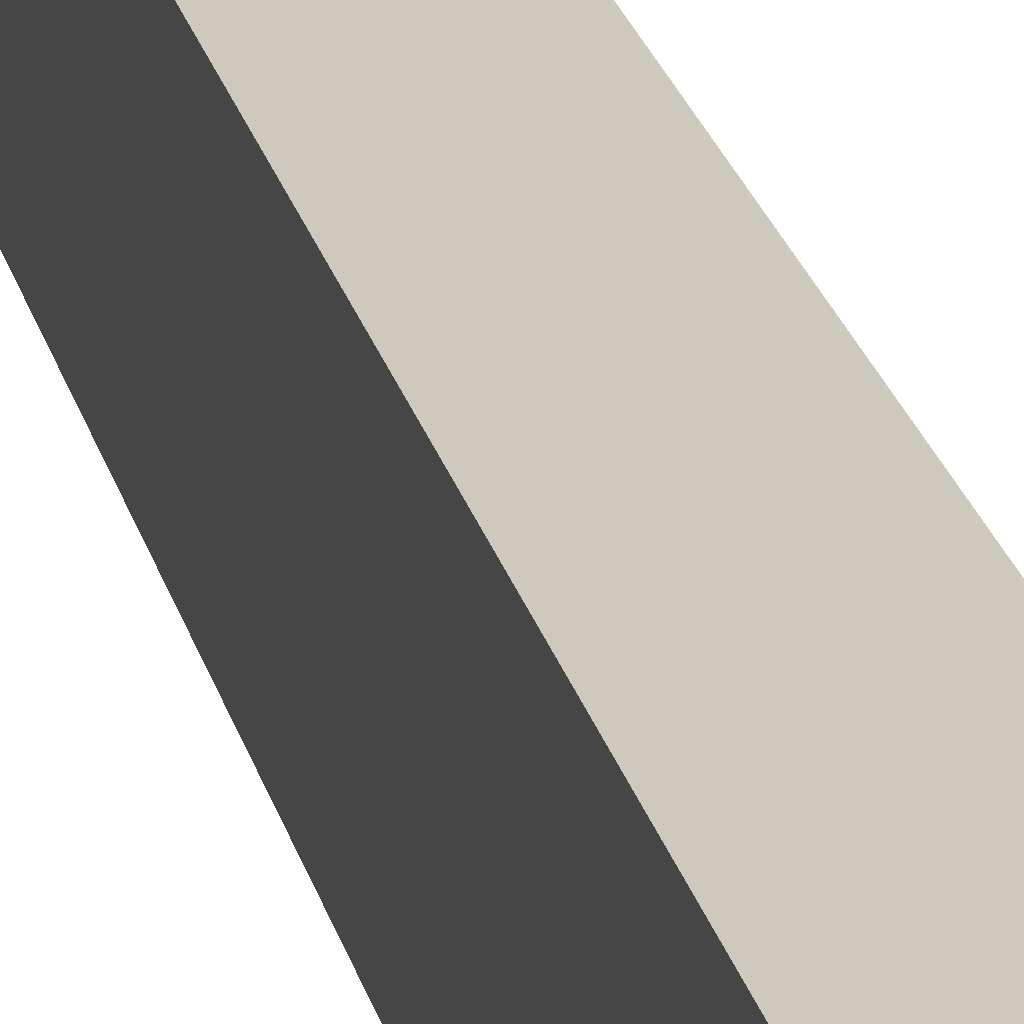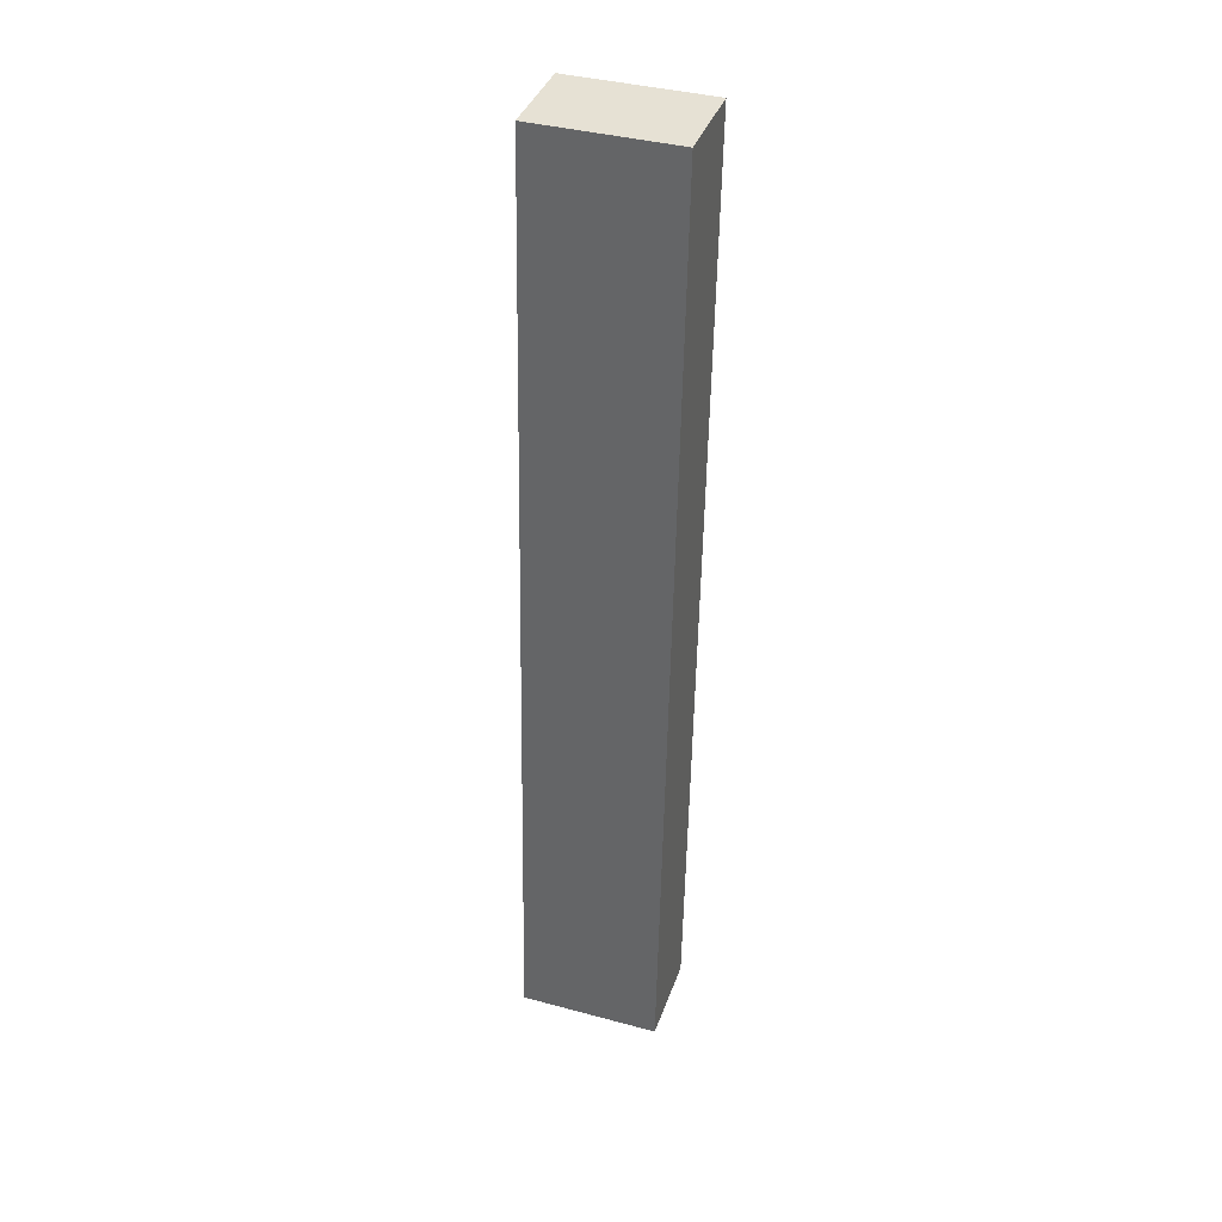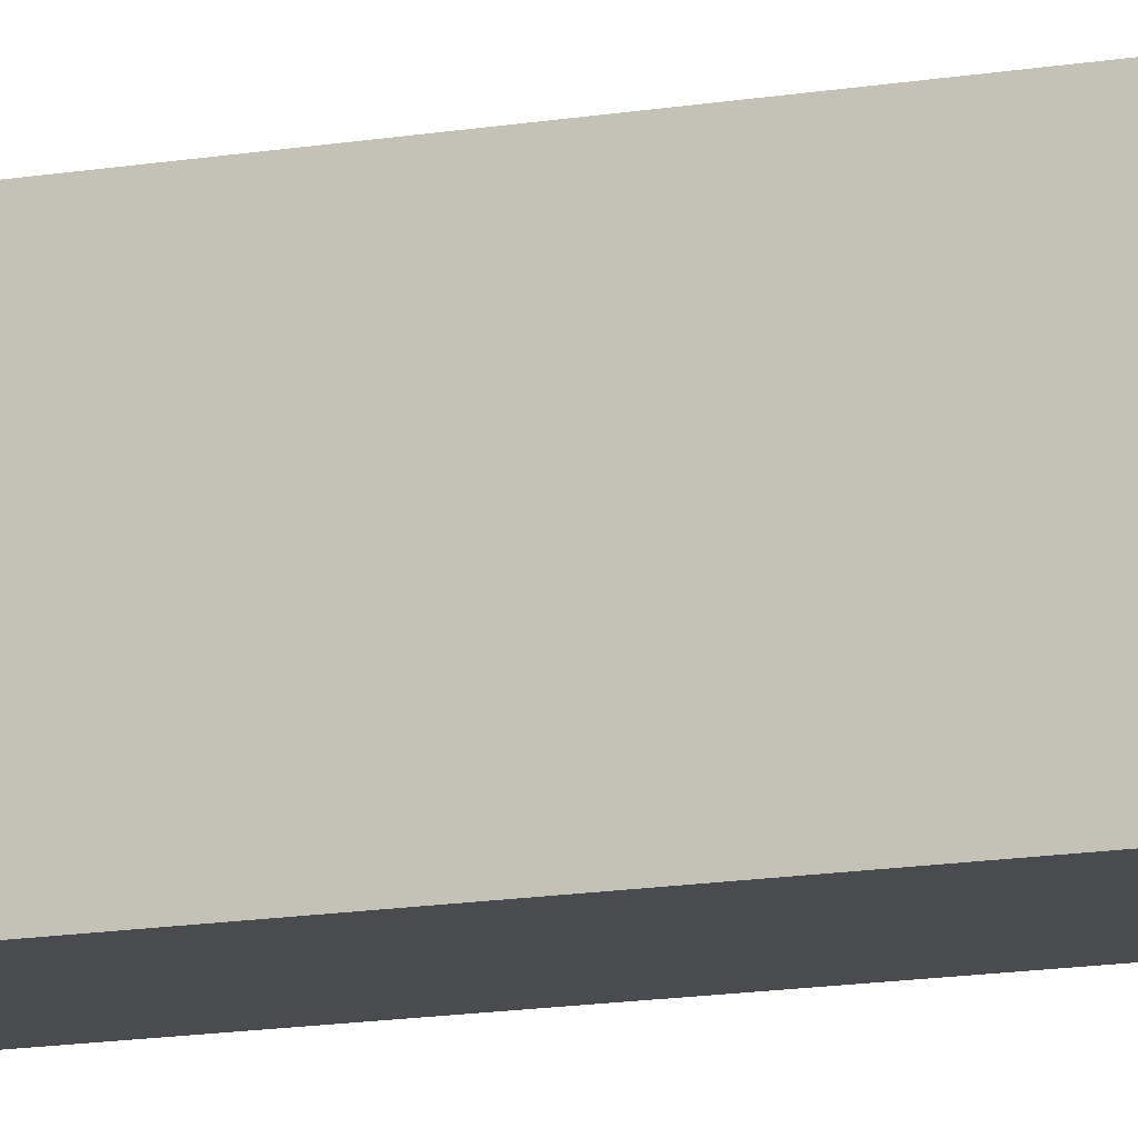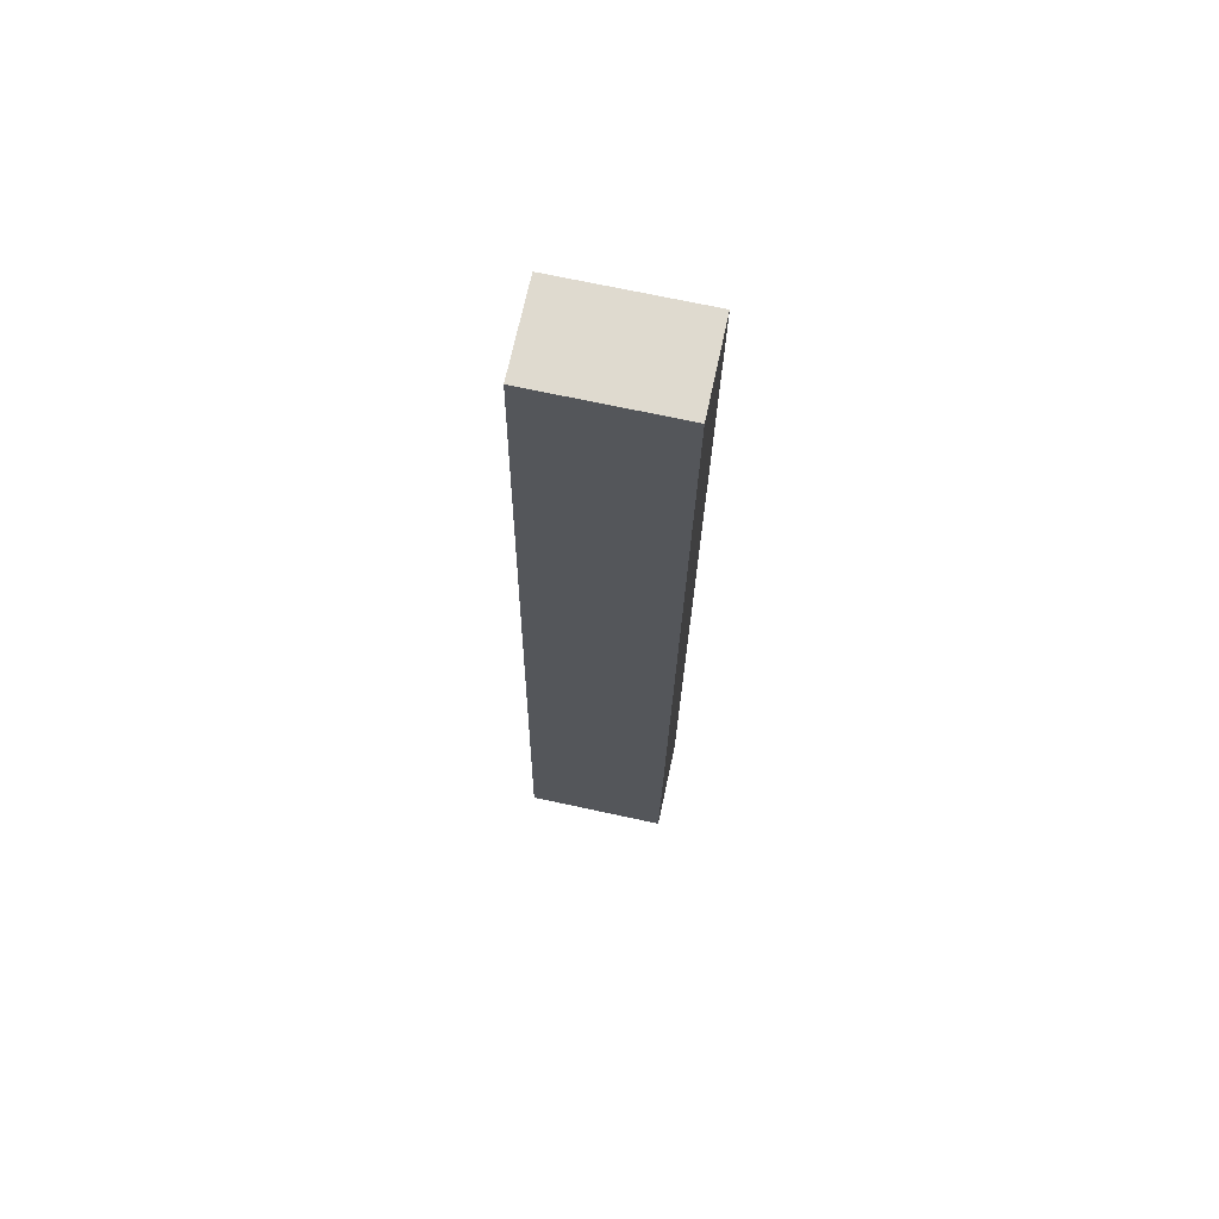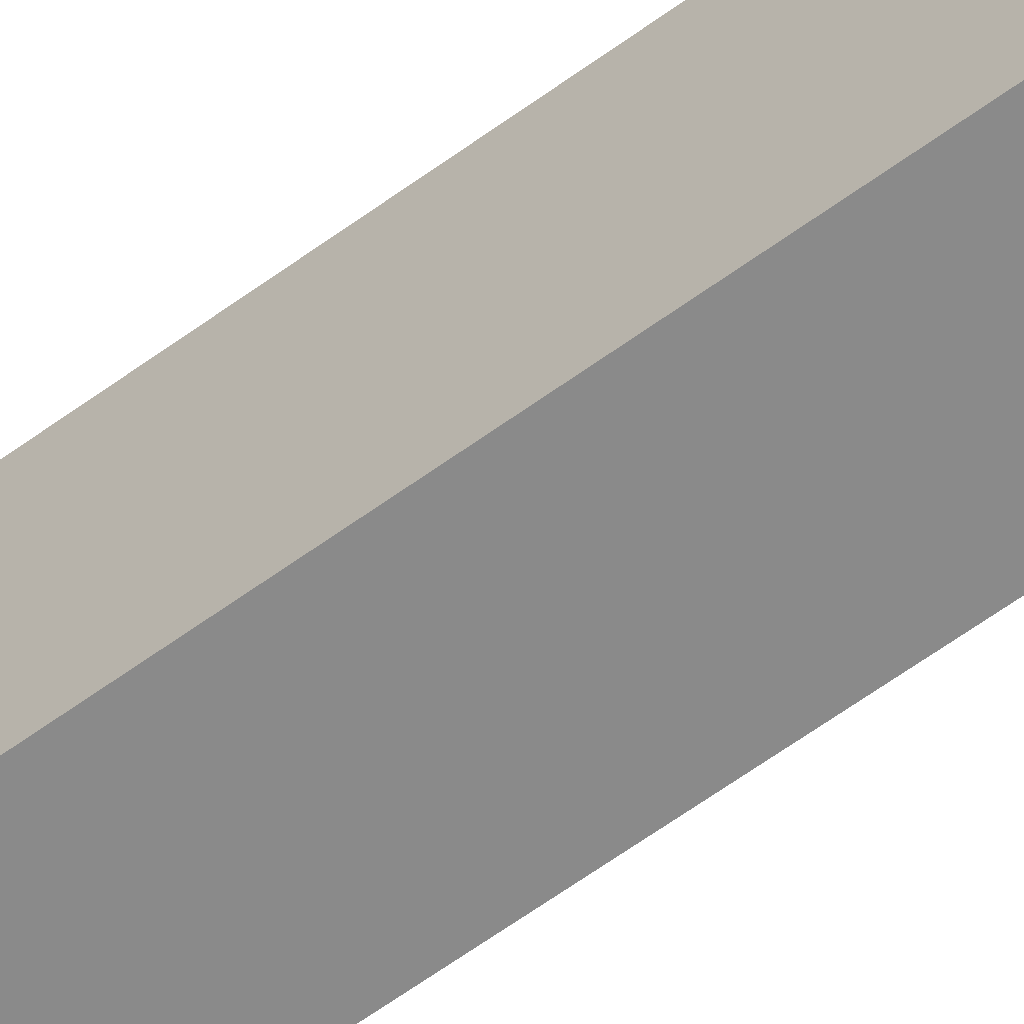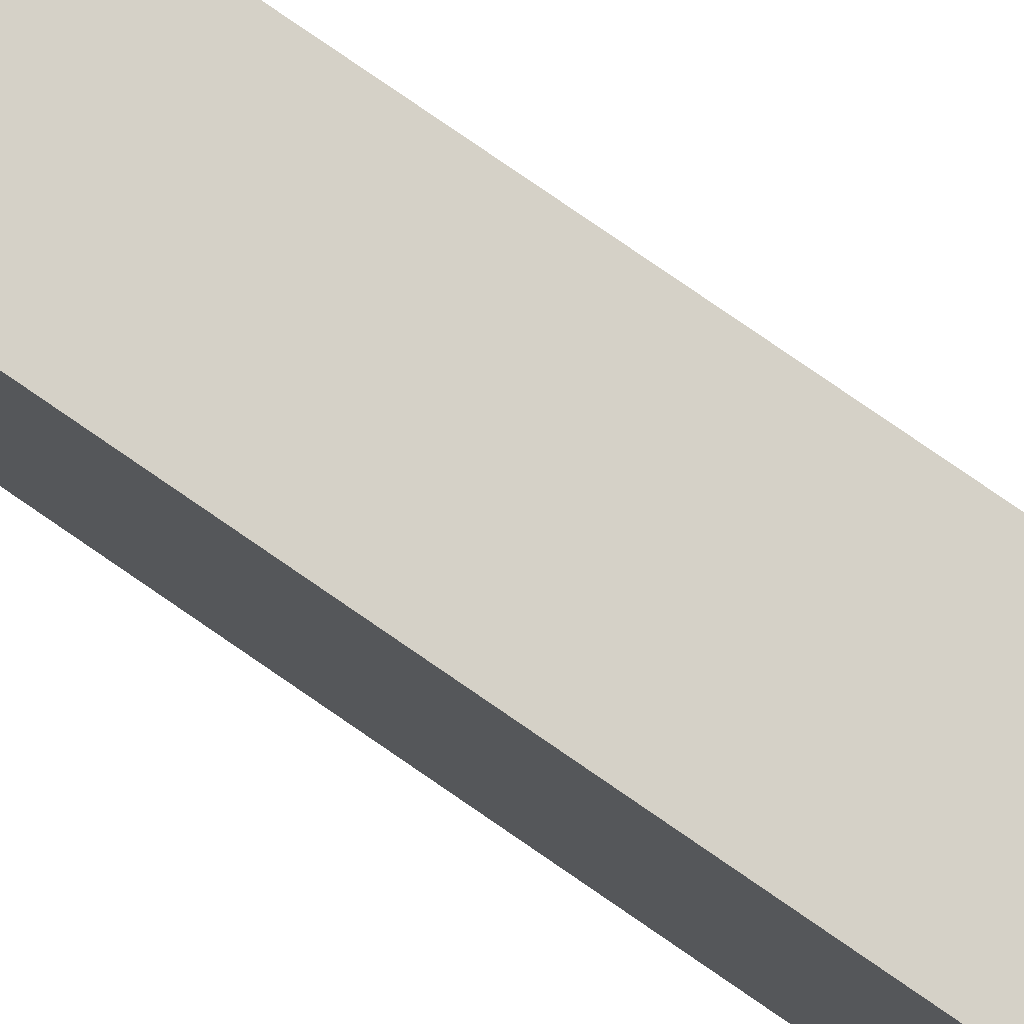
<metadata>
{"format":"obj","ext":"obj","renderer":"f3d","projection":"perspective","resolution":1024,"background":"white","views":[{"elev":22.7,"azim":170.3,"up":"+Y"},{"elev":39.0,"azim":-71.4,"up":"+Z"},{"elev":-14.2,"azim":113.7,"up":"+Y"},{"elev":70.6,"azim":-77.8,"up":"+Z"},{"elev":-63.5,"azim":129.4,"up":"+Y"},{"elev":78.9,"azim":127.7,"up":"+Y"}]}
</metadata>
<code>
g pb_Mesh78522
v -7.878 0 55.35
v -9.85 0 55.35
v -7.878 3.117 55.35
v -9.85 3.117 55.35
v -9.85 0 55.35
v -11 0 34.31
v -9.85 3.117 55.35
v -11 3.117 34.31
v -11 0 34.31
v -9.028 0 34.31
v -11 3.117 34.31
v -9.028 3.117 34.31
v -9.028 0 34.31
v -7.878 0 55.35
v -9.028 3.117 34.31
v -7.878 3.117 55.35
v -7.878 3.117 55.35
v -9.85 3.117 55.35
v -9.028 3.117 34.31
v -11 3.117 34.31
v -9.028 0 34.31
v -11 0 34.31
v -7.878 0 55.35
v -9.85 0 55.35
g pb_Mesh78522_0
f 3 2 1
f 3 4 2
f 7 6 5
f 7 8 6
f 11 10 9
f 11 12 10
f 15 14 13
f 15 16 14
f 19 18 17
f 19 20 18
f 23 22 21
f 23 24 22

</code>
